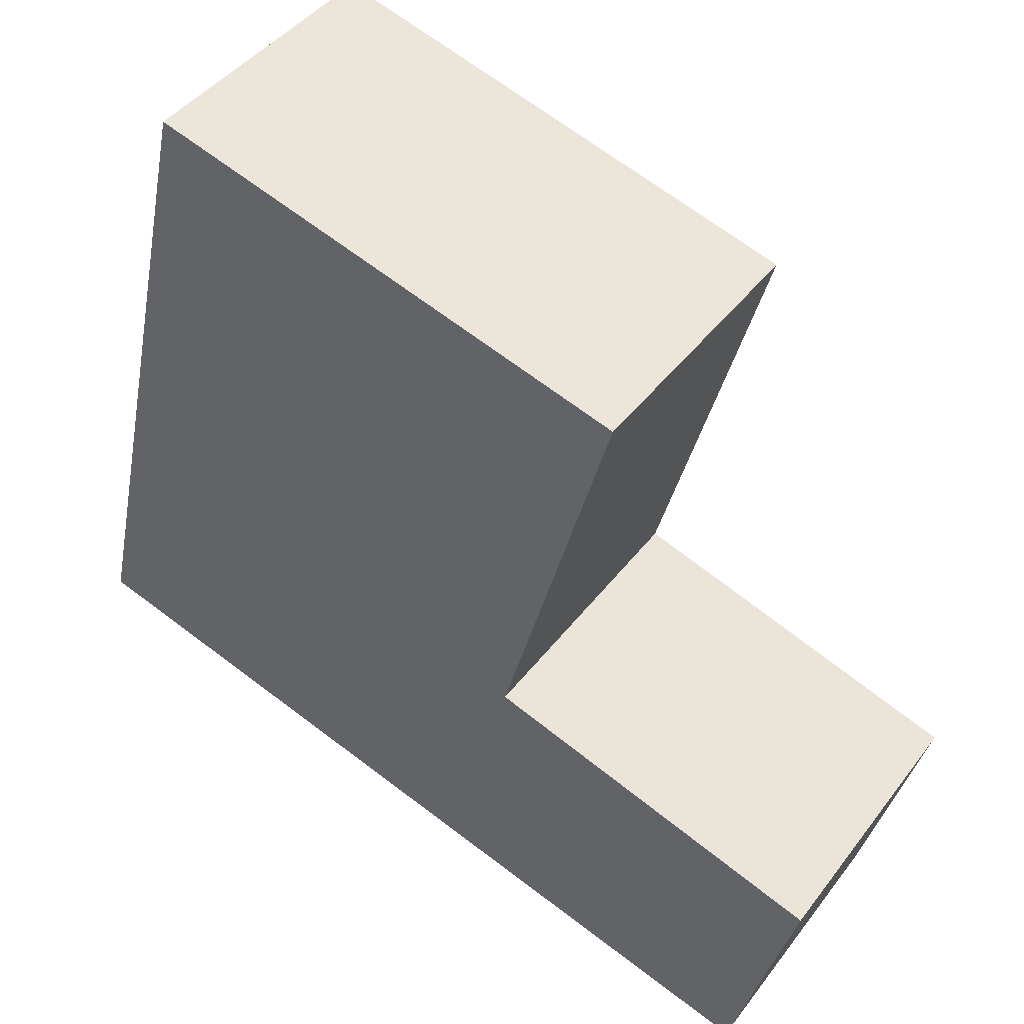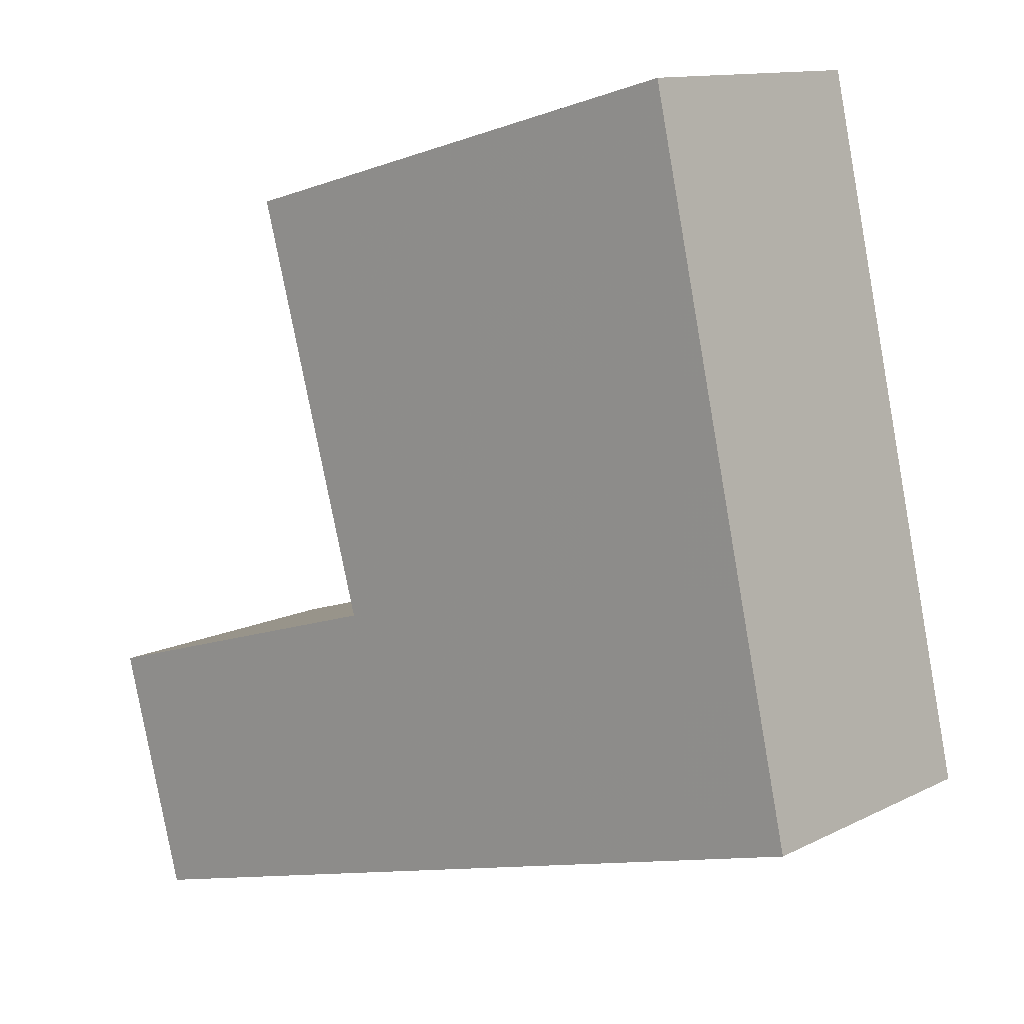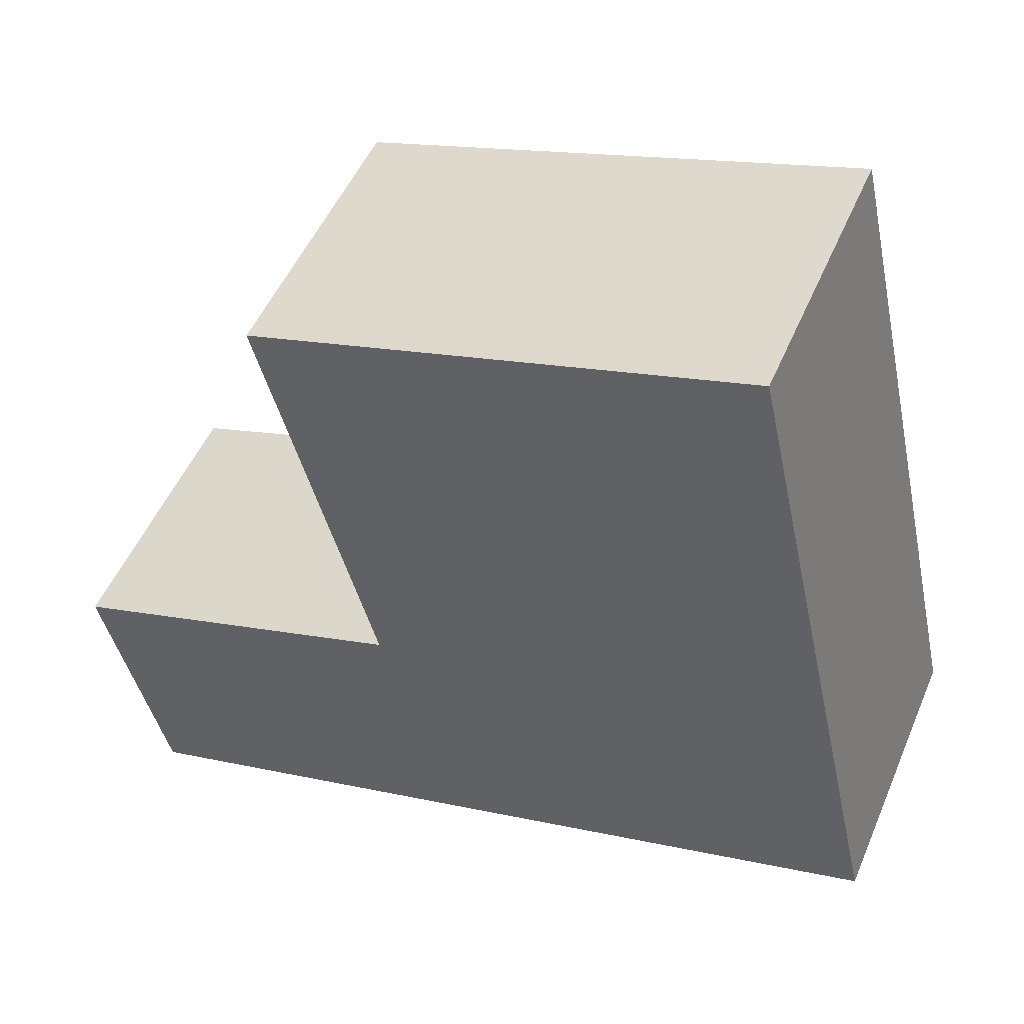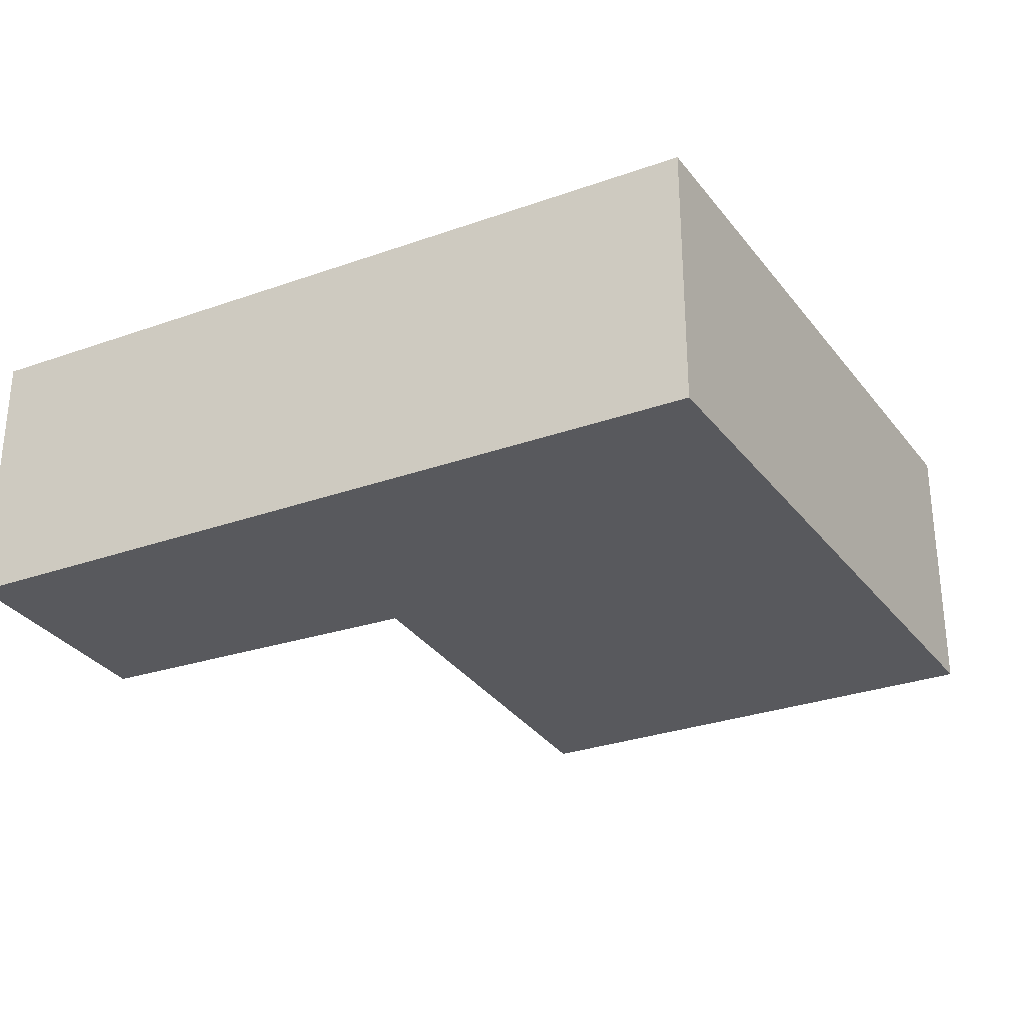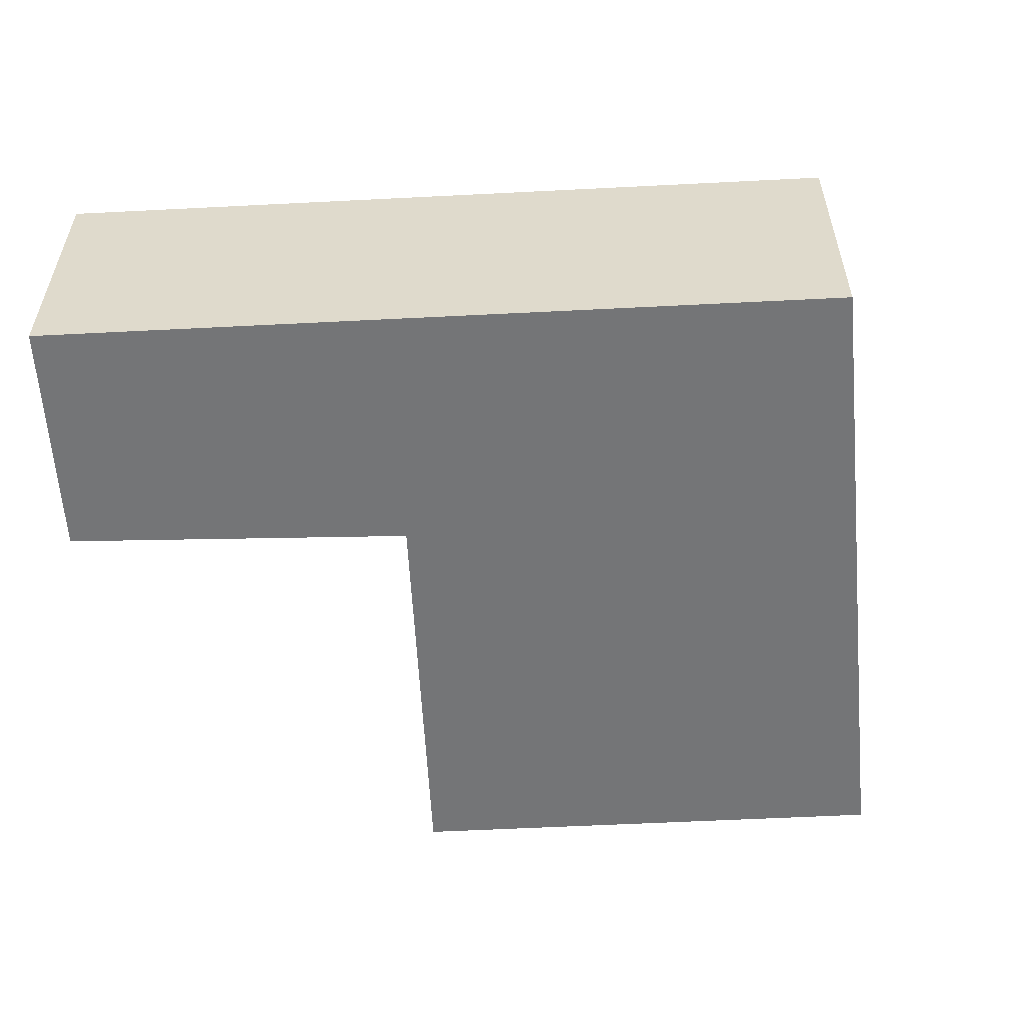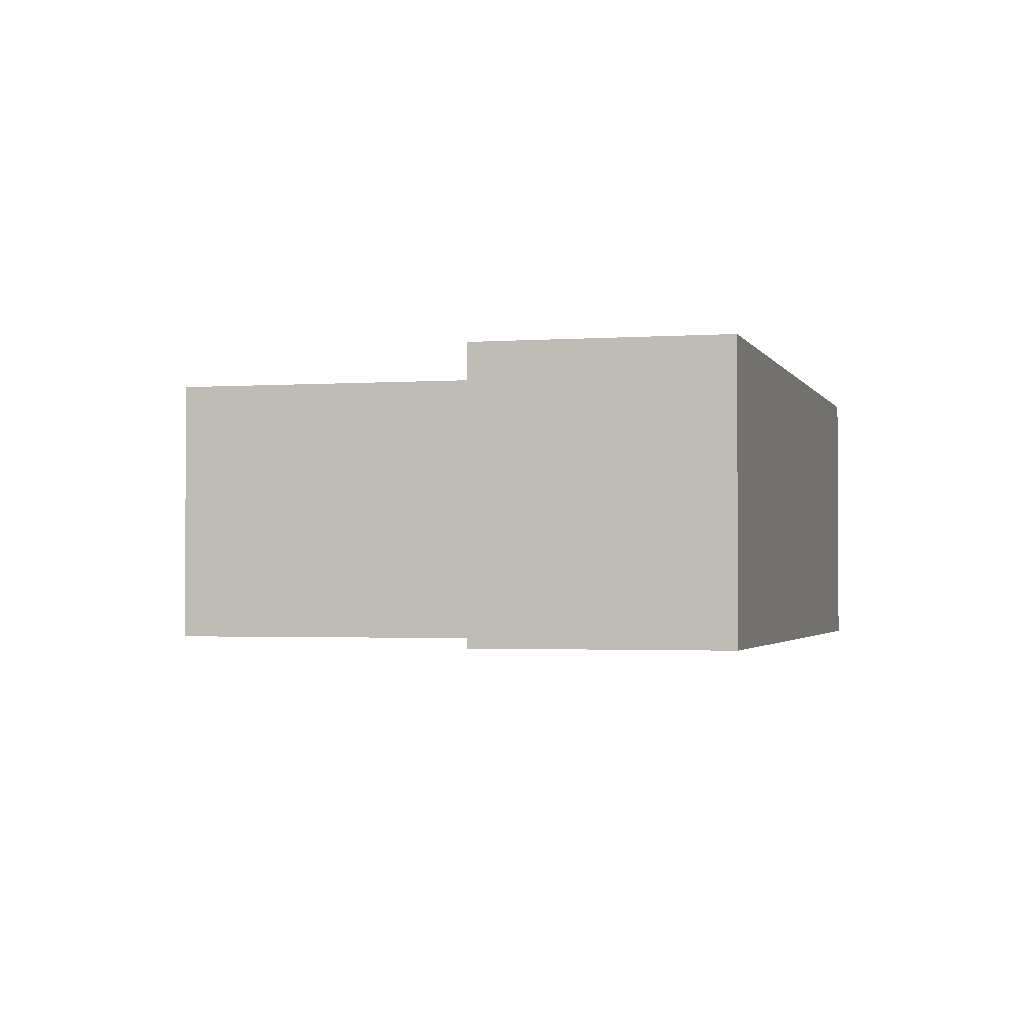
<metadata>
{"format":"obj","ext":"obj","renderer":"f3d","projection":"perspective","resolution":1024,"background":"white","views":[{"elev":43.4,"azim":34.2,"up":"+Z"},{"elev":12.1,"azim":-139.6,"up":"+Z"},{"elev":50.0,"azim":-157.5,"up":"+Z"},{"elev":-29.8,"azim":-137.2,"up":"+Y"},{"elev":-56.5,"azim":-161.7,"up":"+Y"},{"elev":-1.9,"azim":120.0,"up":"+Y"}]}
</metadata>
<code>
v 2.536 -0.1158 6.645
v 2.569 -0.1158 6.793
v 2.651 -0.1158 6.674
v 2.676 -0.1158 6.764
v 2.712 -0.1158 6.597
v 2.727 -0.1158 6.651
v 2.651 -0.1781 6.674
v 2.569 -0.1781 6.793
v 2.536 -0.1781 6.645
v 2.676 -0.1781 6.764
v 2.712 -0.1781 6.597
v 2.727 -0.1781 6.651
v 2.712 -0.1781 6.597
v 2.536 -0.1781 6.645
v 2.536 -0.1158 6.645
v 2.712 -0.1158 6.597
v 2.727 -0.1781 6.651
v 2.712 -0.1781 6.597
v 2.712 -0.1158 6.597
v 2.727 -0.1158 6.651
v 2.651 -0.1781 6.674
v 2.727 -0.1781 6.651
v 2.727 -0.1158 6.651
v 2.651 -0.1158 6.674
v 2.676 -0.1781 6.764
v 2.651 -0.1781 6.674
v 2.651 -0.1158 6.674
v 2.676 -0.1158 6.764
v 2.569 -0.1781 6.793
v 2.676 -0.1781 6.764
v 2.676 -0.1158 6.764
v 2.569 -0.1158 6.793
v 2.536 -0.1781 6.645
v 2.569 -0.1781 6.793
v 2.569 -0.1158 6.793
v 2.536 -0.1158 6.645
f 1 2 3
f 4 3 2
f 5 1 3
f 6 5 3
f 7 8 9
f 10 8 7
f 7 9 11
f 12 7 11
f 13 14 15
f 13 15 16
f 17 18 19
f 17 19 20
f 21 22 23
f 21 23 24
f 25 26 27
f 25 27 28
f 29 30 31
f 29 31 32
f 33 34 35
f 33 35 36

</code>
